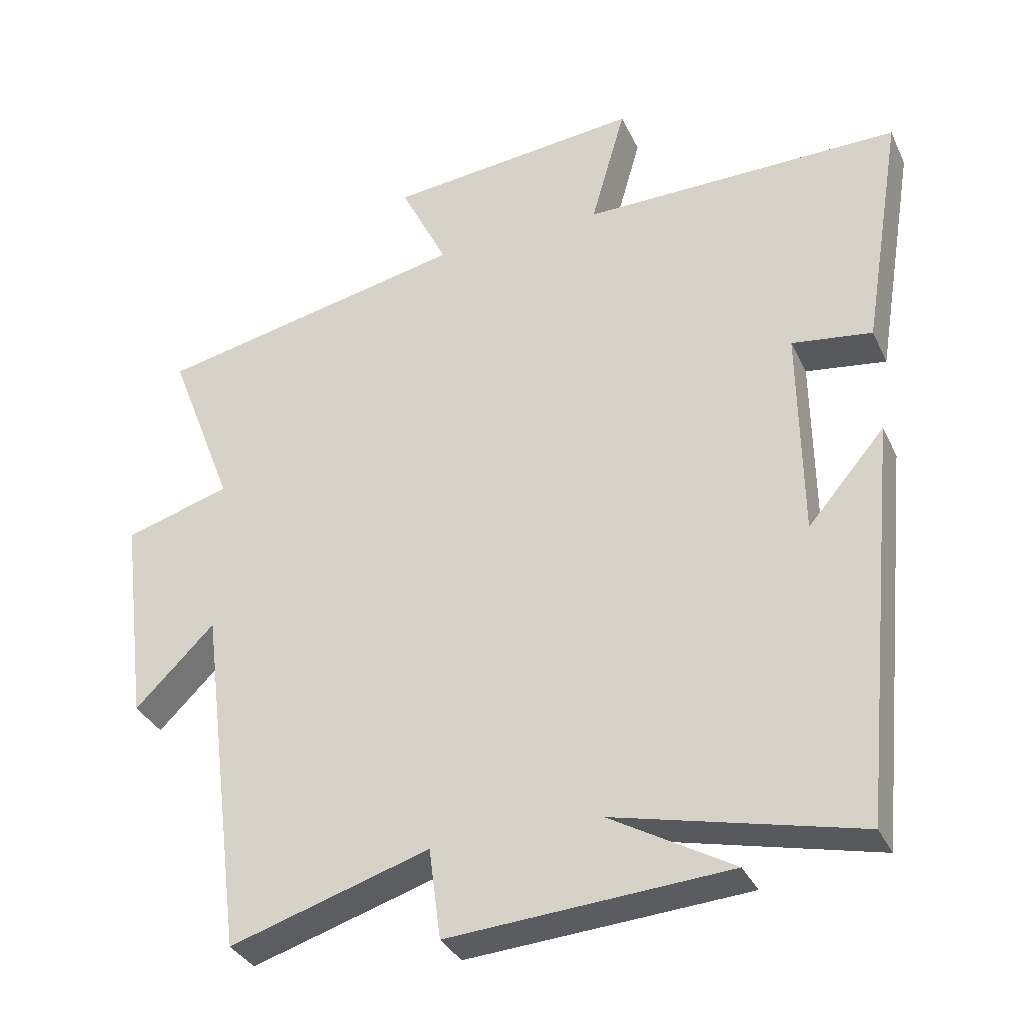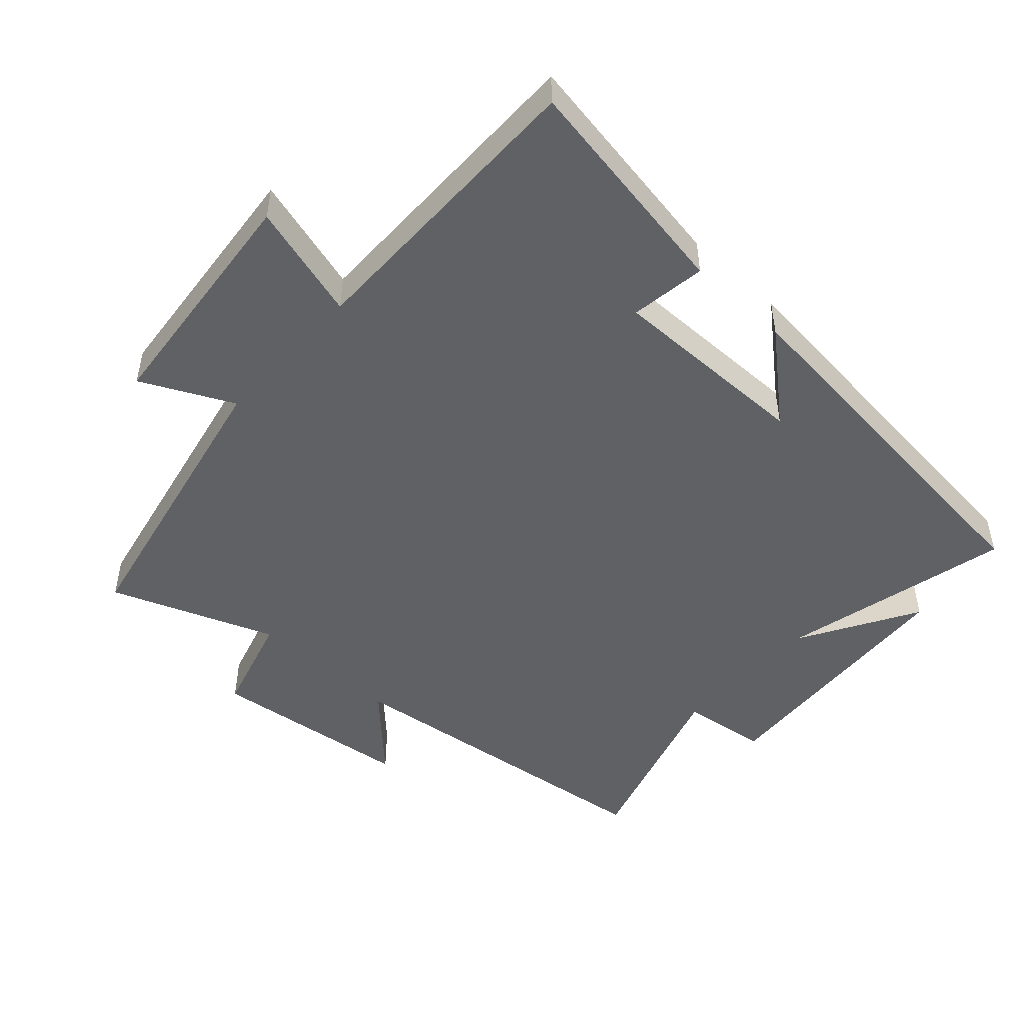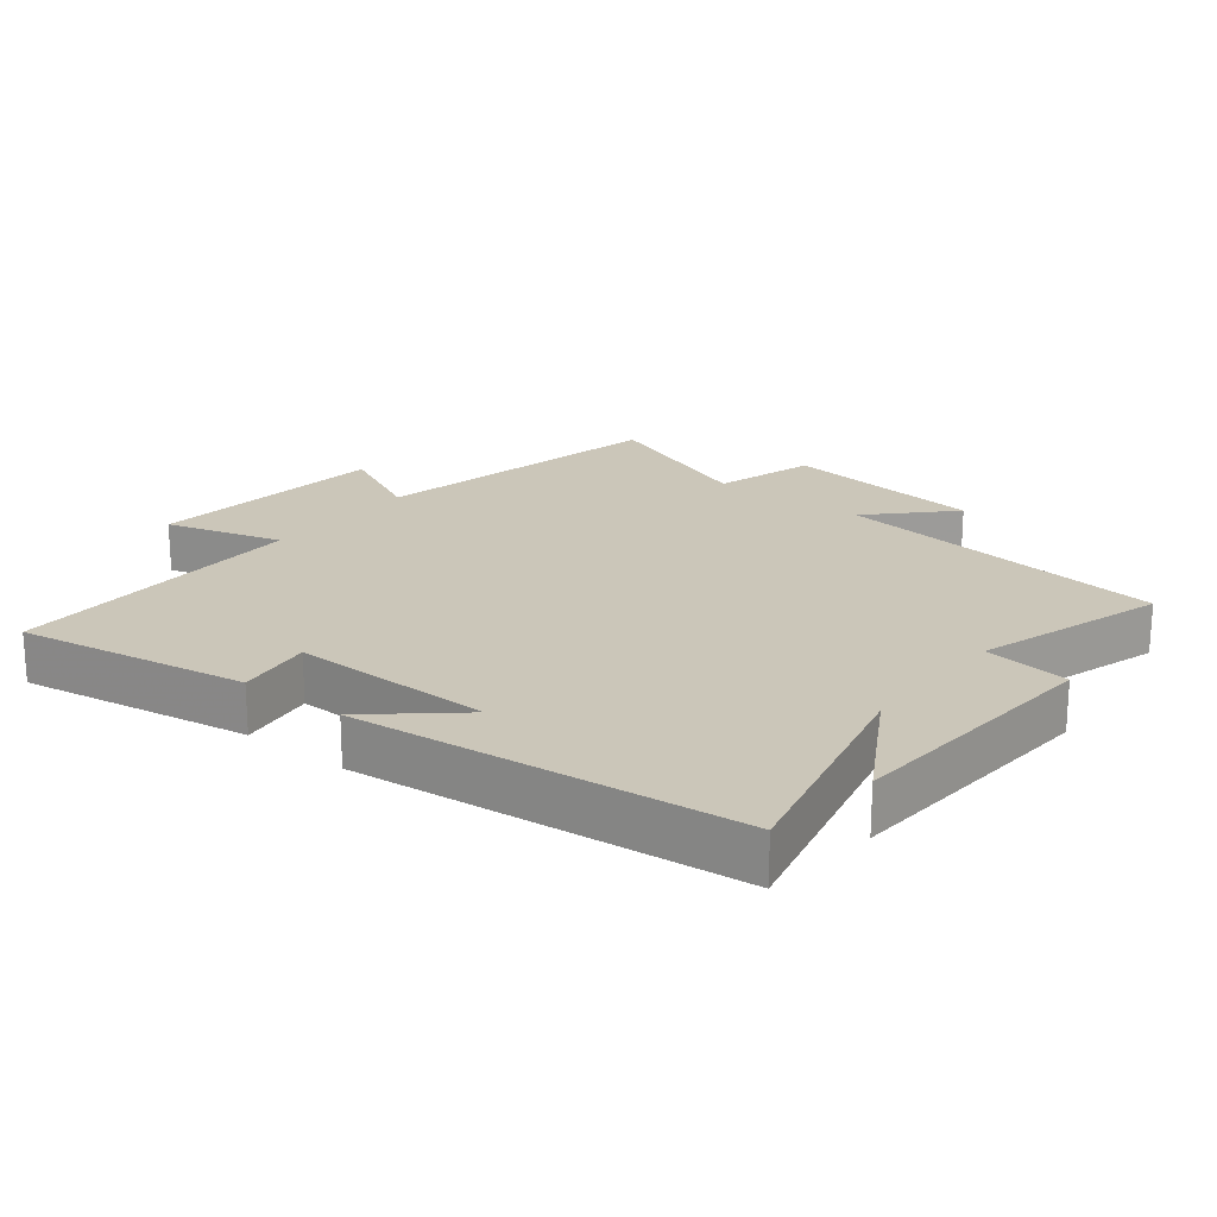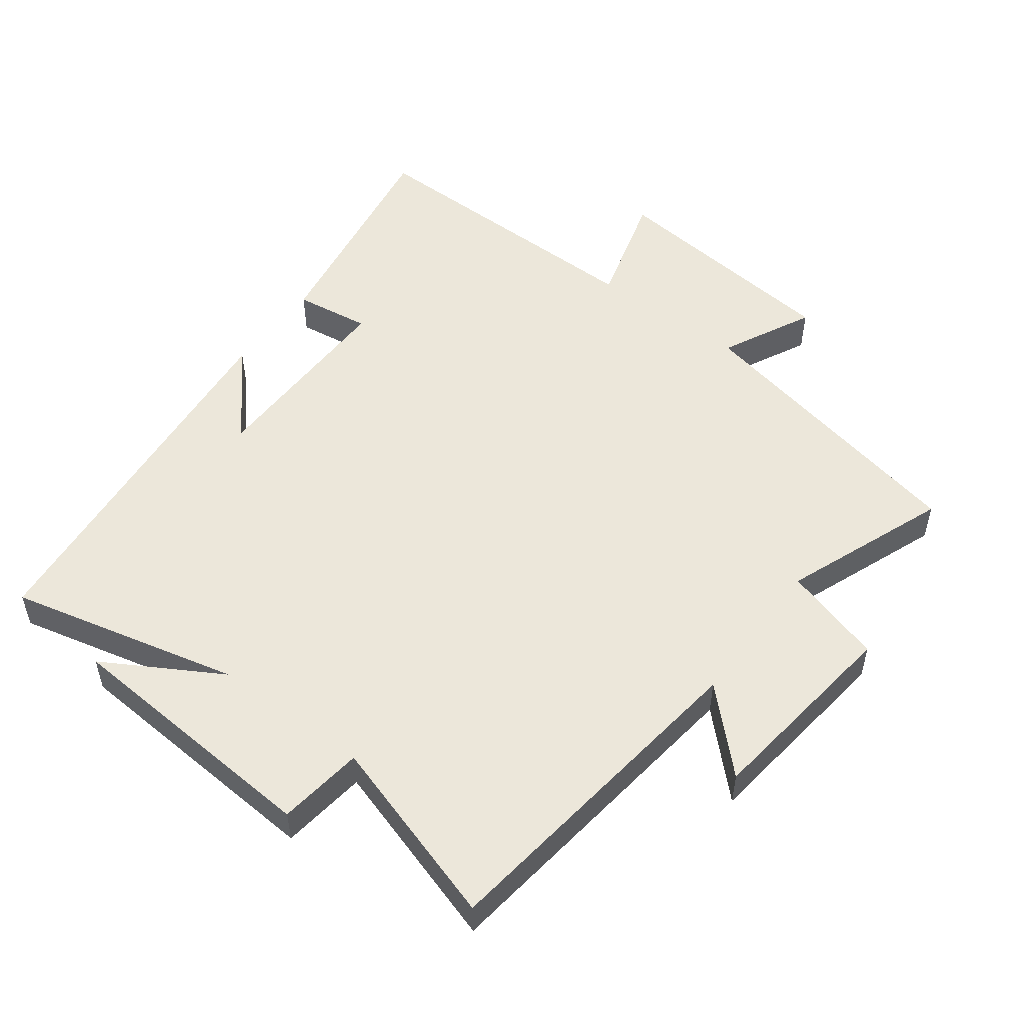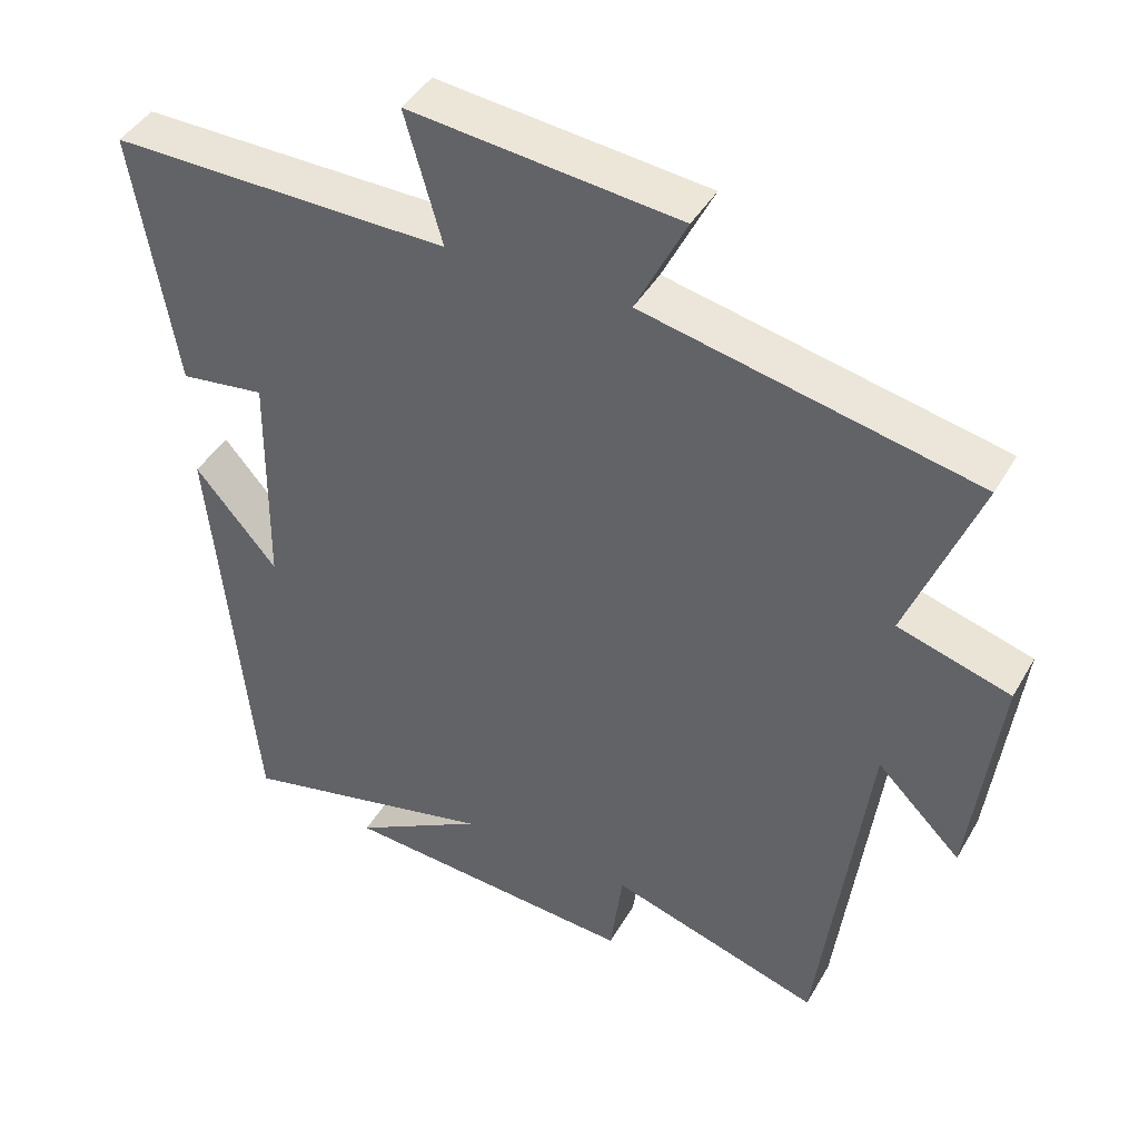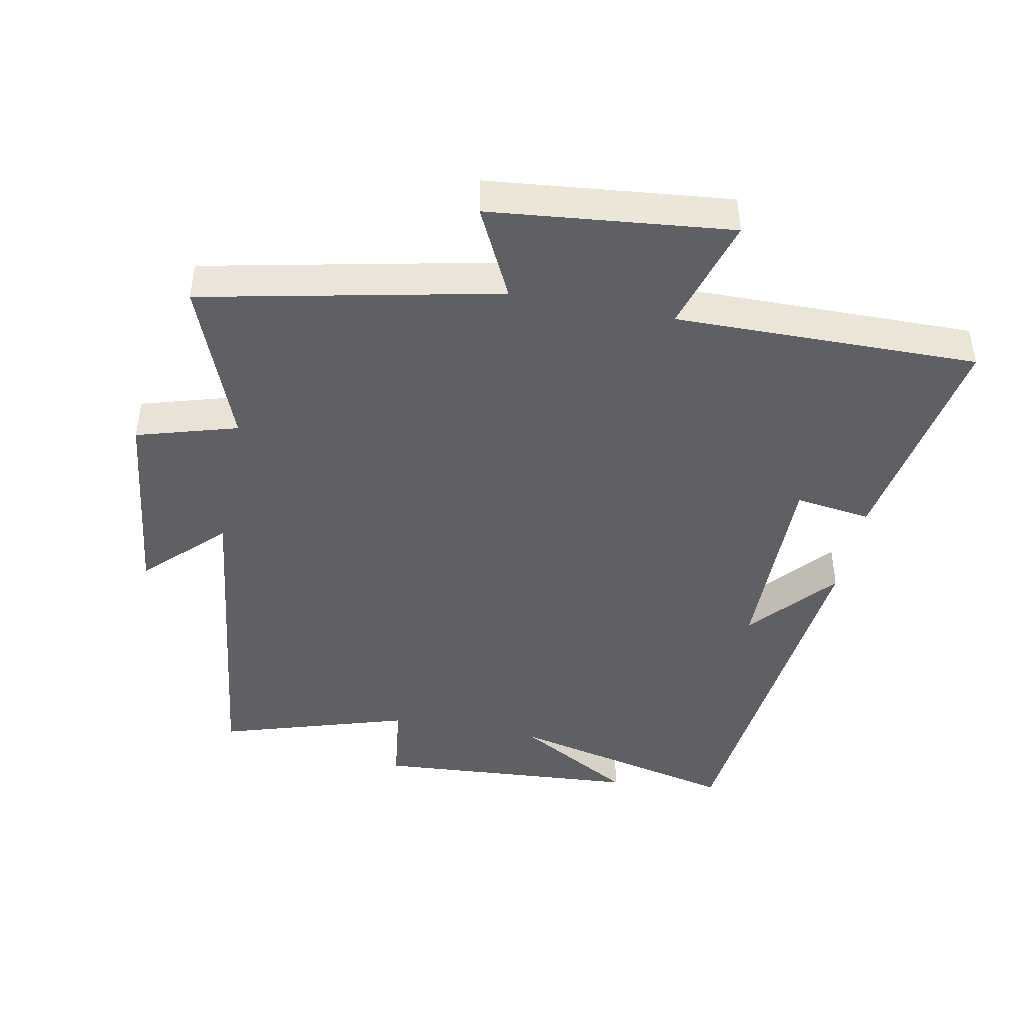
<metadata>
{"format":"obj","ext":"obj","renderer":"f3d","projection":"perspective","resolution":1024,"background":"white","views":[{"elev":-33.8,"azim":22.3,"up":"+Z"},{"elev":-48.8,"azim":47.4,"up":"+Y"},{"elev":20.8,"azim":128.2,"up":"+Y"},{"elev":52.4,"azim":-143.3,"up":"+Y"},{"elev":42.8,"azim":-152.0,"up":"+Z"},{"elev":-44.0,"azim":-11.2,"up":"+Y"}]}
</metadata>
<code>
v 0.443 0.07 -0.583
v 0.093 0.07 -0.5
v 0.27 0.07 -0.602
v -0.132 0.07 -0.63
v -0.149 0.07 -0.5
v -0.435 0.07 -0.589
v -0.5 0.07 -0.08
v -0.614 0.07 -0.193
v -0.652 0.07 0.113
v -0.5 0.07 0.158
v -0.595 0.07 0.405
v -0.147 0.07 0.5
v -0.215 0.07 0.638
v 0.149 0.07 0.676
v 0.099 0.07 0.5
v 0.557 0.07 0.505
v 0.5 0.07 0.157
v 0.385 0.07 0.173
v 0.389 0.07 -0.133
v 0.5 0.07 -0.003
v 0.443 0 -0.583
v 0.093 0 -0.5
v 0.27 0 -0.602
v -0.132 0 -0.63
v -0.149 0 -0.5
v -0.435 0 -0.589
v -0.5 0 -0.08
v -0.614 0 -0.193
v -0.652 0 0.113
v -0.5 0 0.158
v -0.595 0 0.405
v -0.147 0 0.5
v -0.215 0 0.638
v 0.149 0 0.676
v 0.099 0 0.5
v 0.557 0 0.505
v 0.5 0 0.157
v 0.385 0 0.173
v 0.389 0 -0.133
v 0.5 0 -0.003
f 19 20 1 2
f 18 19 2
f 15 16 17 18
f 15 18 2
f 12 13 14 15
f 12 15 2
f 11 12 2
f 10 11 2
f 7 8 9 10
f 5 6 7 10
f 5 10 2
f 2 3 4 5
f 22 21 40 39
f 22 39 38
f 38 37 36 35
f 22 38 35
f 35 34 33 32
f 22 35 32
f 22 32 31
f 22 31 30
f 30 29 28 27
f 30 27 26 25
f 22 30 25
f 25 24 23 22
f 1 21 22 2
f 2 22 23 3
f 3 23 24 4
f 4 24 25 5
f 5 25 26 6
f 6 26 27 7
f 7 27 28 8
f 8 28 29 9
f 9 29 30 10
f 10 30 31 11
f 11 31 32 12
f 12 32 33 13
f 13 33 34 14
f 14 34 35 15
f 15 35 36 16
f 16 36 37 17
f 17 37 38 18
f 18 38 39 19
f 19 39 40 20
f 20 40 21 1

</code>
